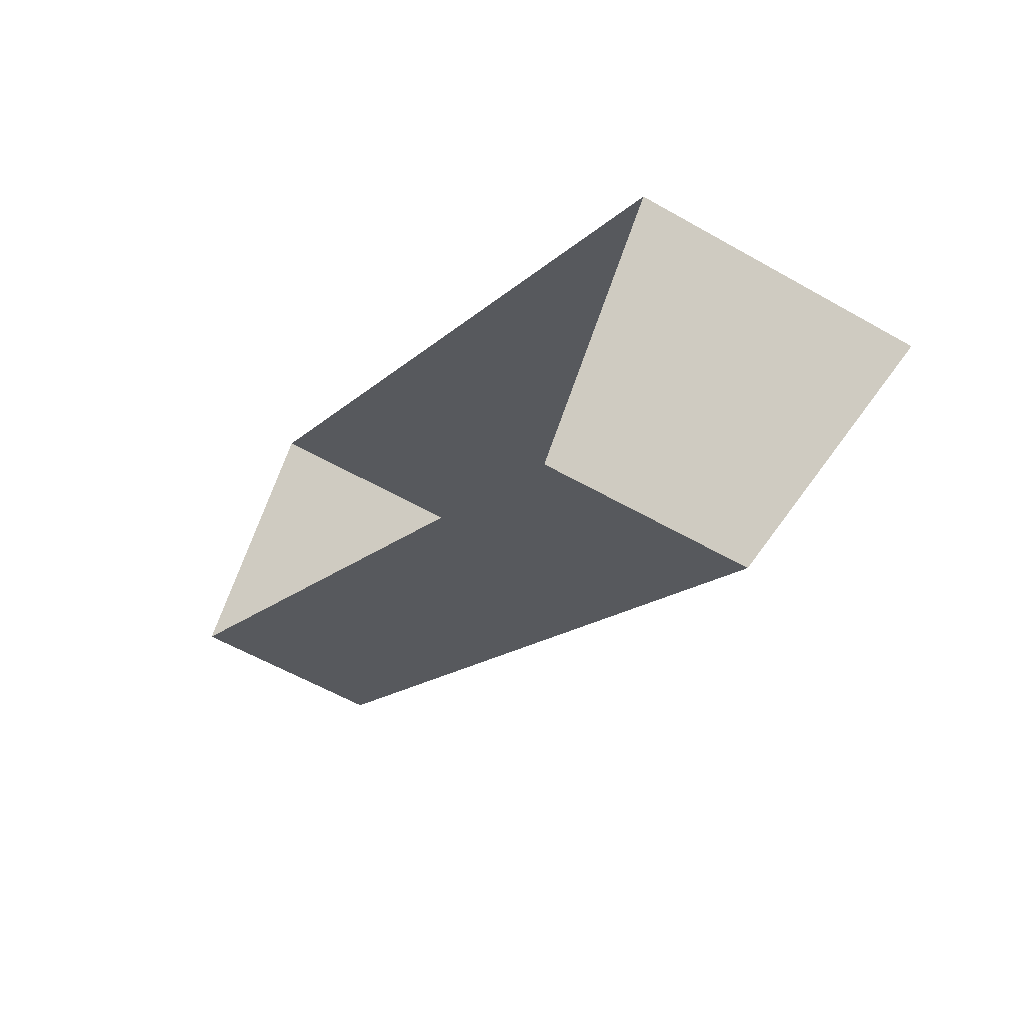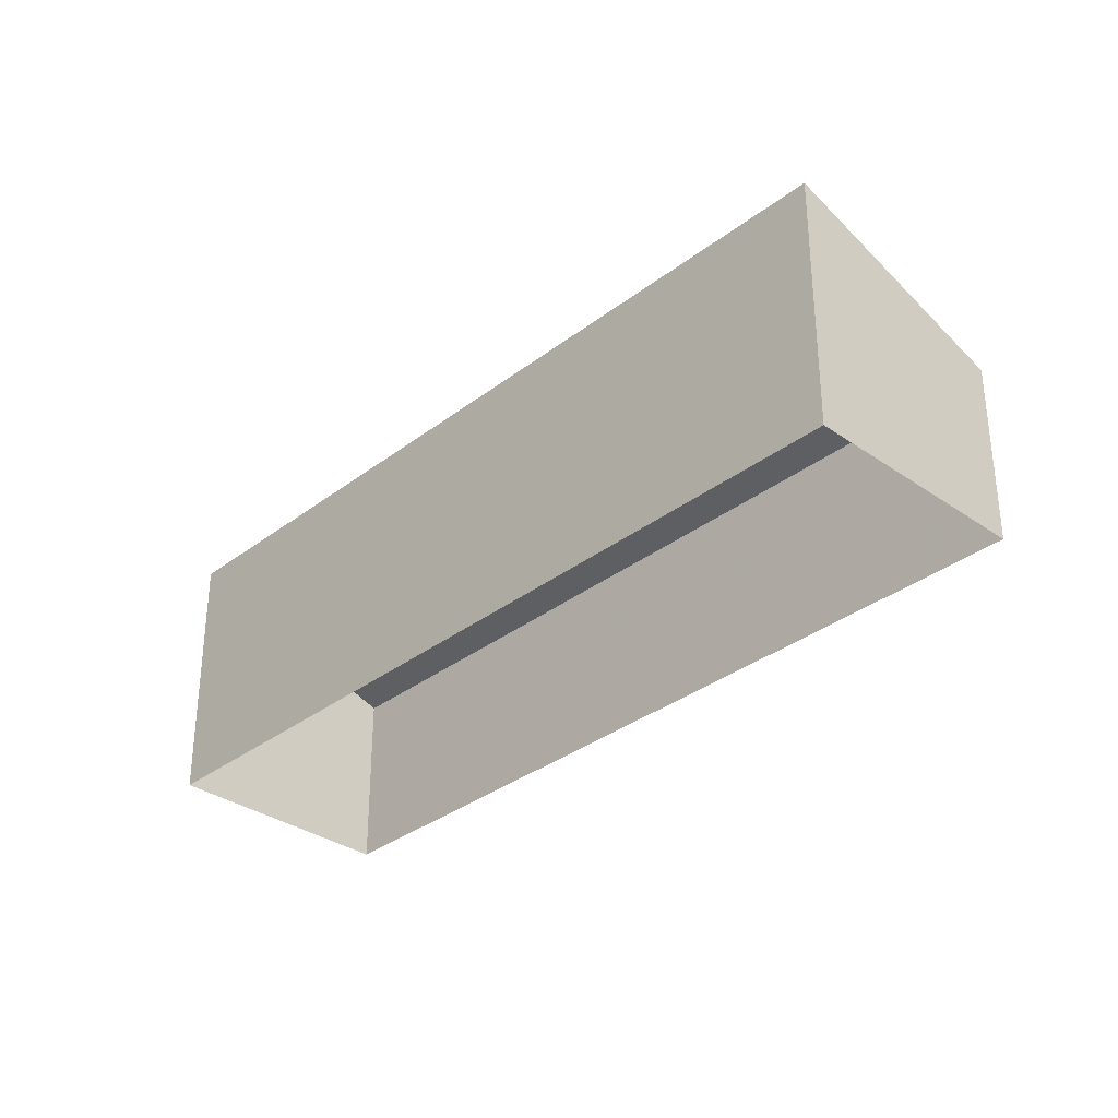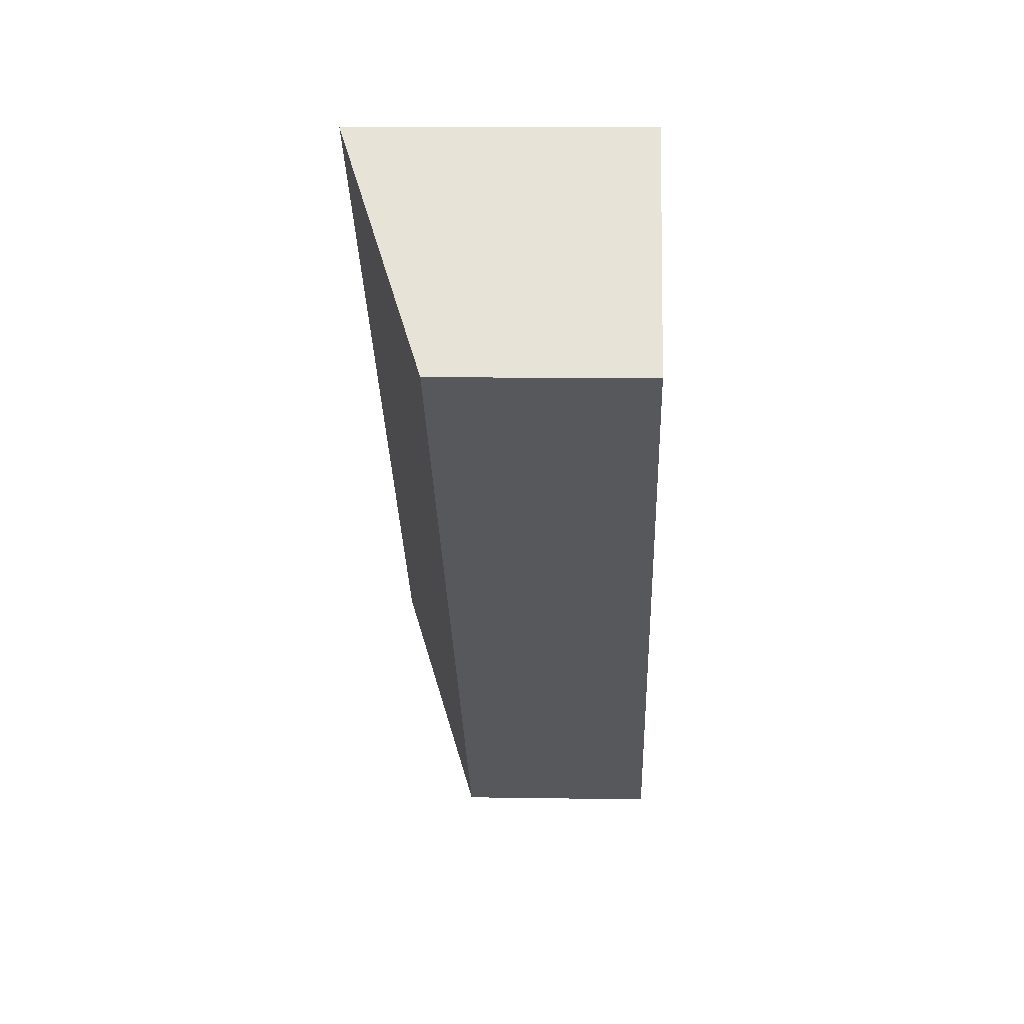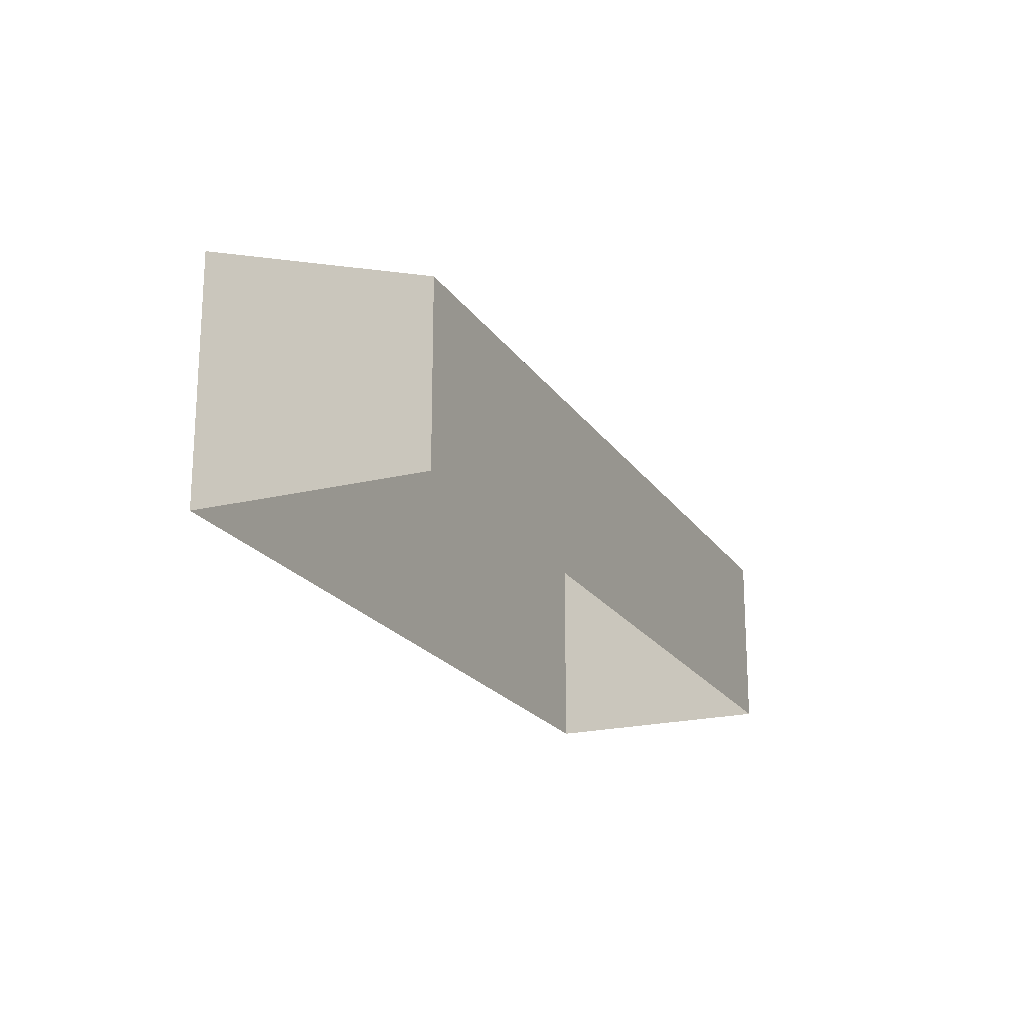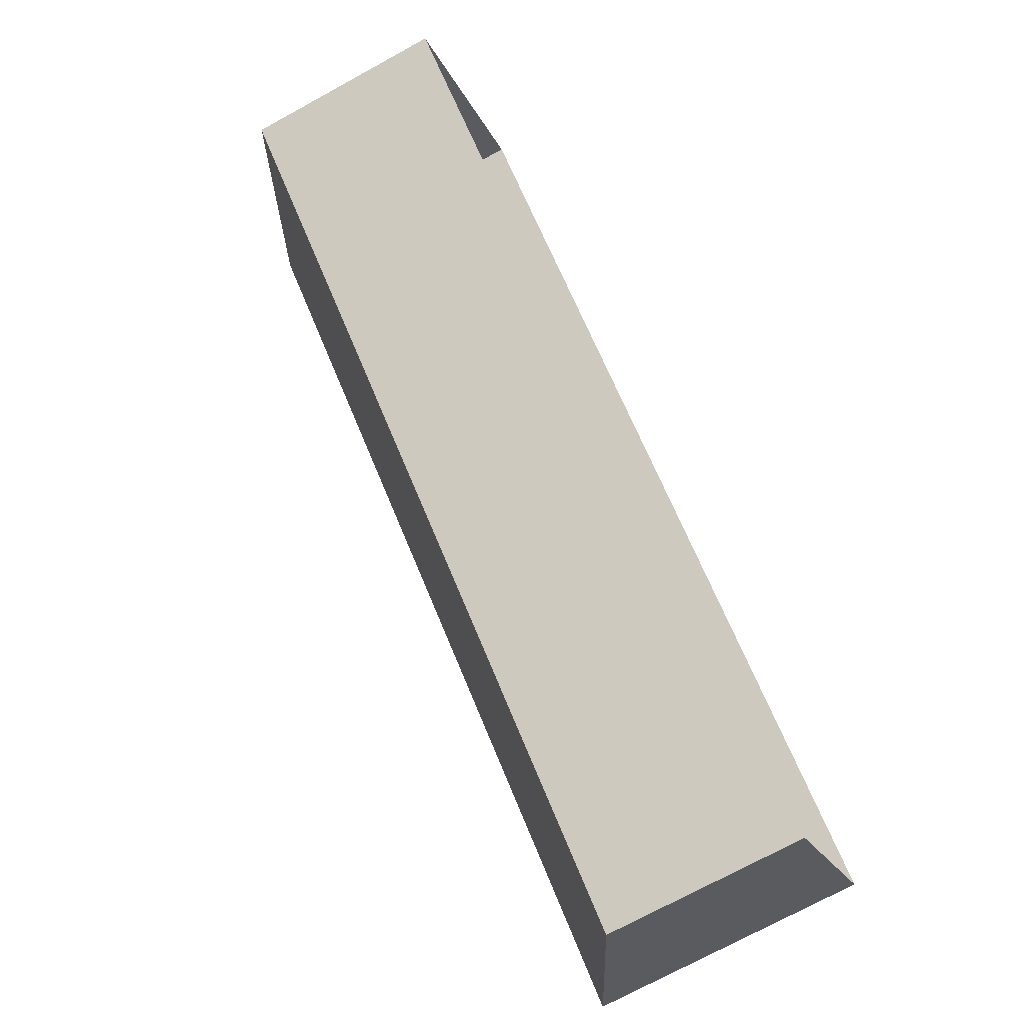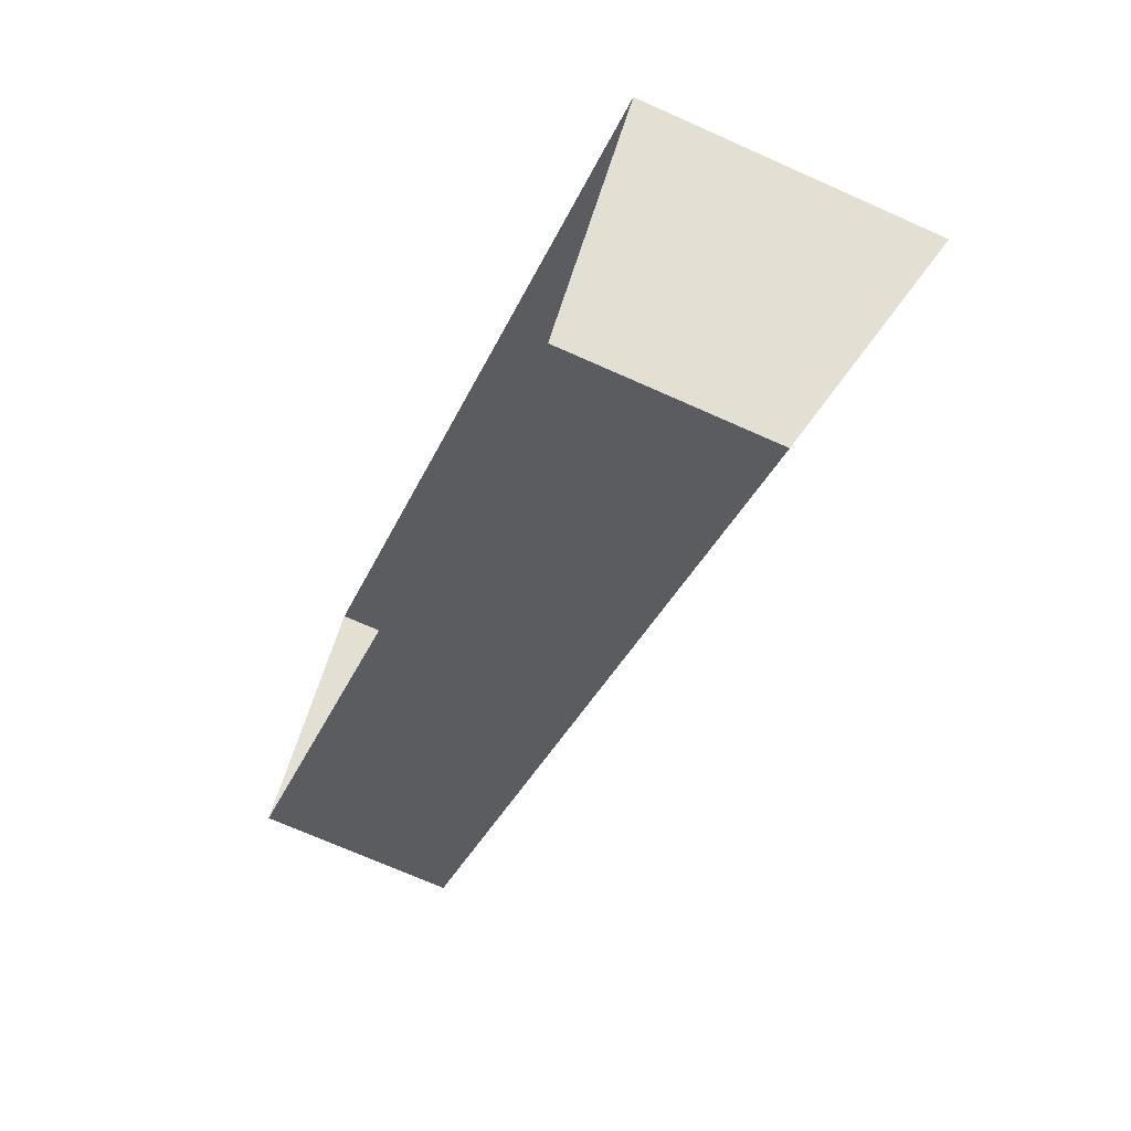
<metadata>
{"format":"obj","ext":"obj","renderer":"f3d","projection":"perspective","resolution":1024,"background":"white","views":[{"elev":-55.8,"azim":-121.2,"up":"+Y"},{"elev":-33.0,"azim":-94.5,"up":"+Z"},{"elev":10.5,"azim":92.2,"up":"+Y"},{"elev":-20.7,"azim":-26.8,"up":"+Z"},{"elev":-72.9,"azim":118.7,"up":"+Y"},{"elev":-70.4,"azim":-114.1,"up":"+Y"}]}
</metadata>
<code>
v -5788 -3.775e+04 2.21
v -5778 -3.773e+04 2.21
v -5775 -3.774e+04 2.209
v -5791 -3.774e+04 2.211
v -5778 -3.773e+04 7.259
v -5788 -3.775e+04 5.782
v -5775 -3.774e+04 5.779
v -5791 -3.774e+04 7.258
f 1 2 3
f 1 4 2
f 5 6 7
f 5 8 6
f 7 1 3
f 7 6 1
f 6 4 1
f 6 8 4
f 8 2 4
f 8 5 2
f 7 3 2
f 5 7 2

</code>
